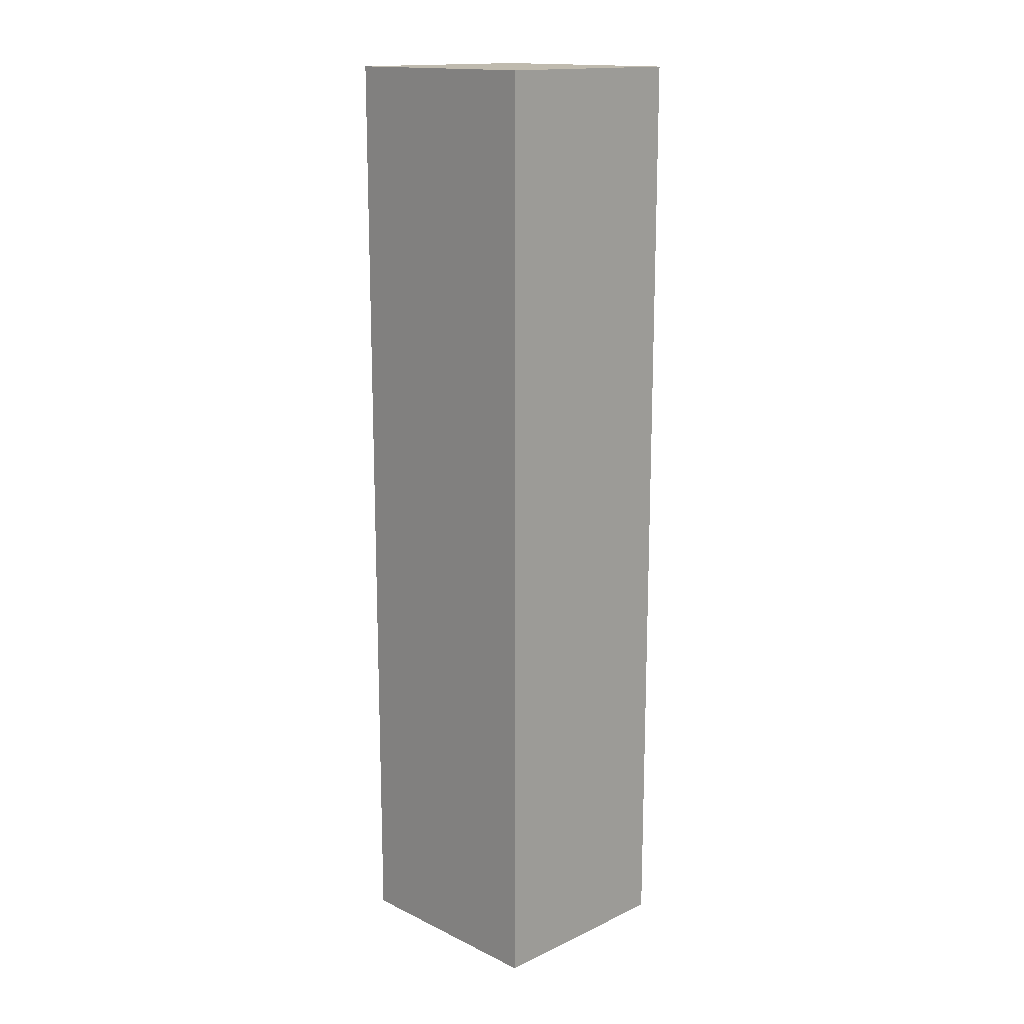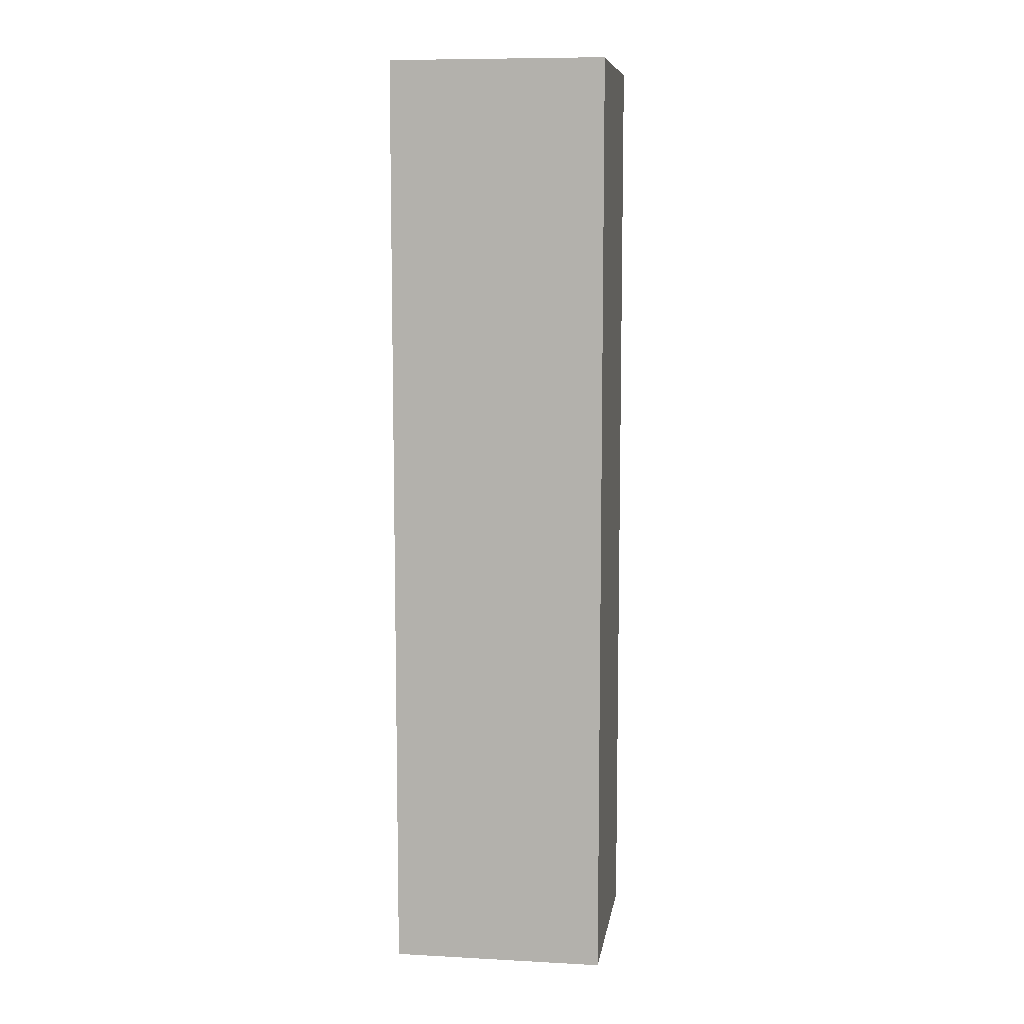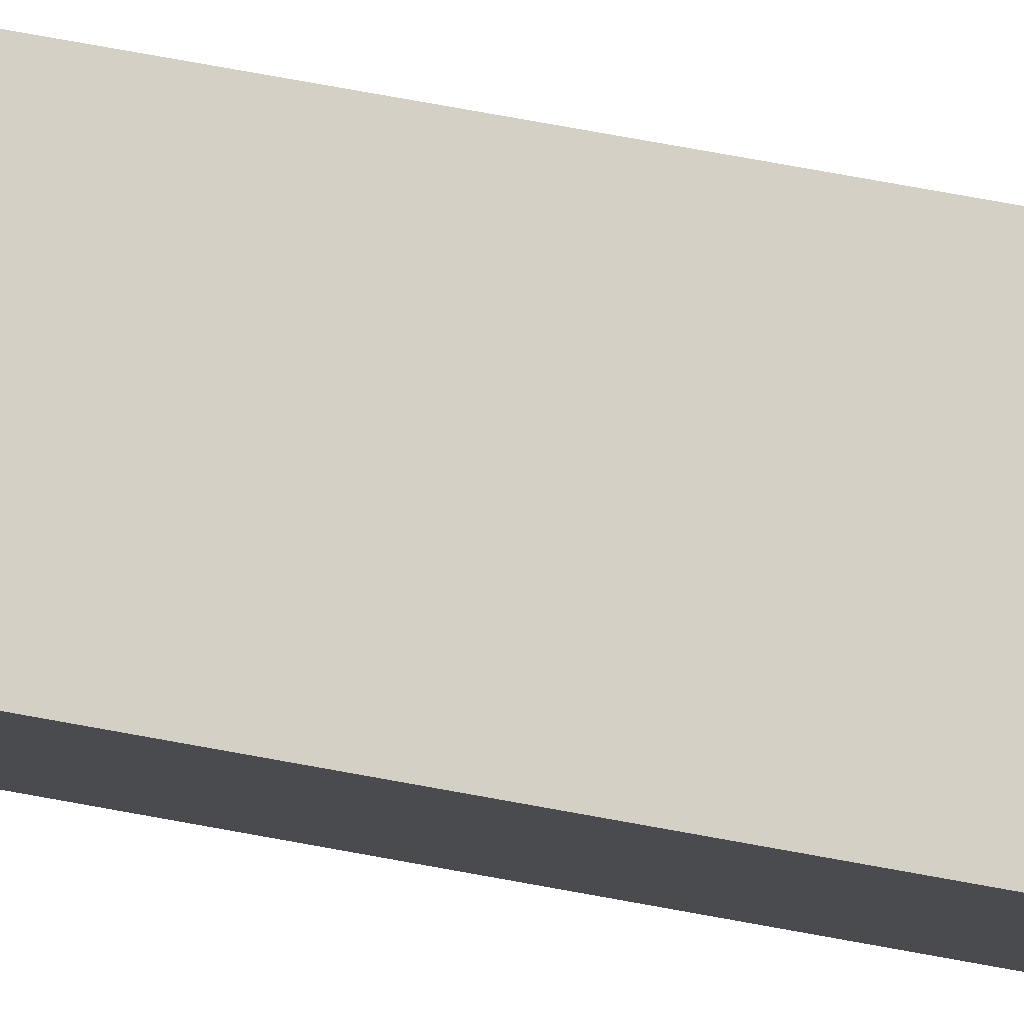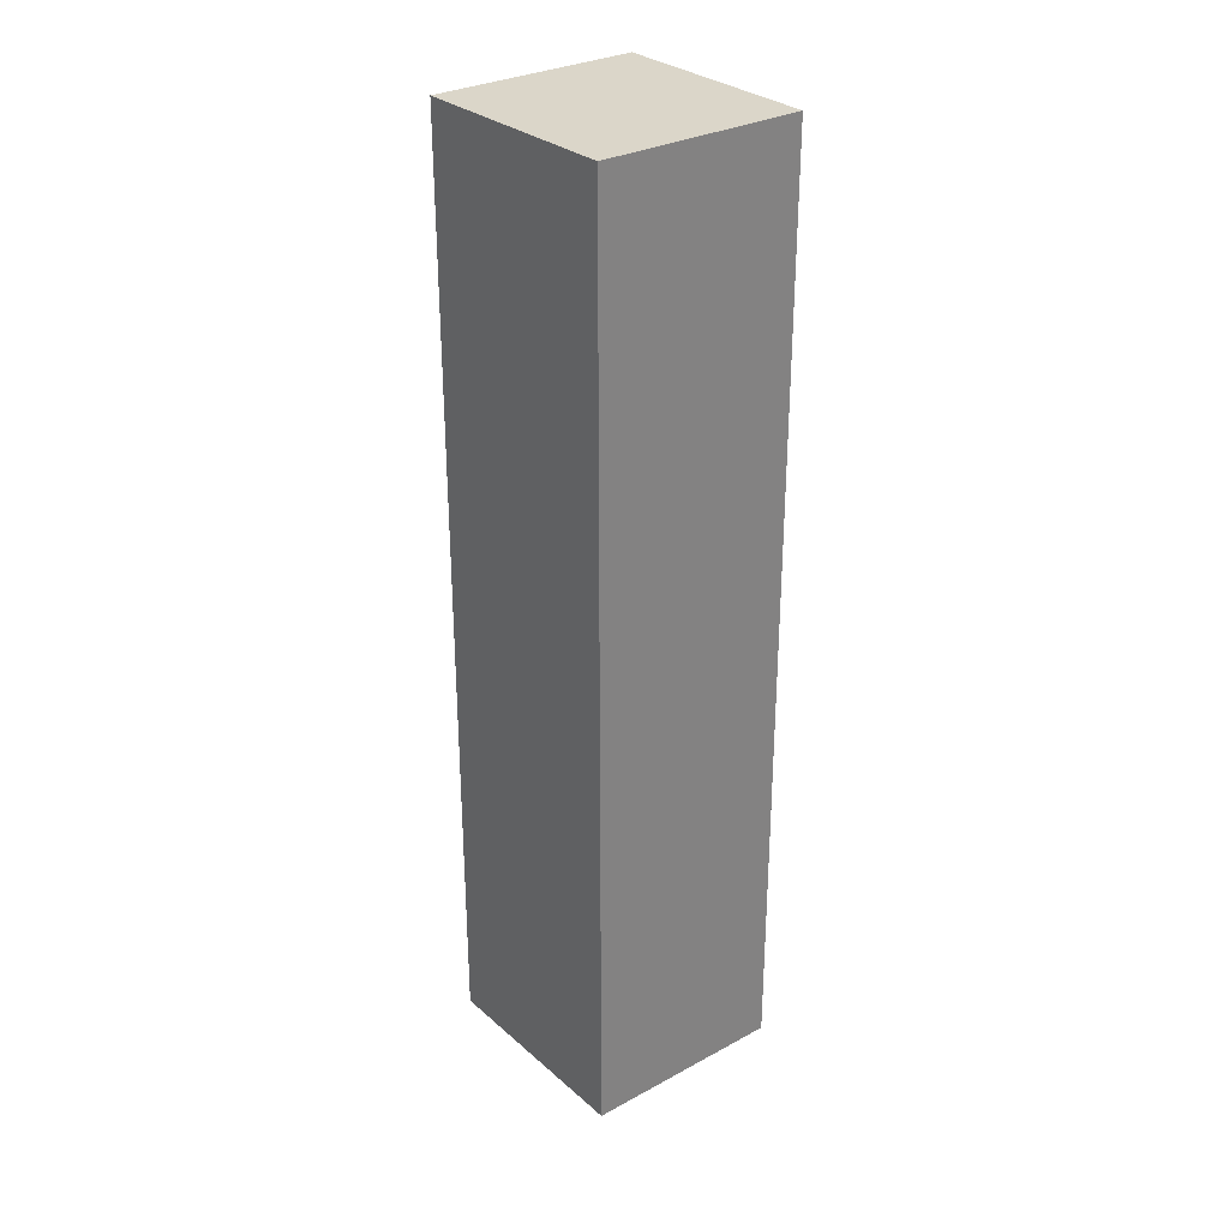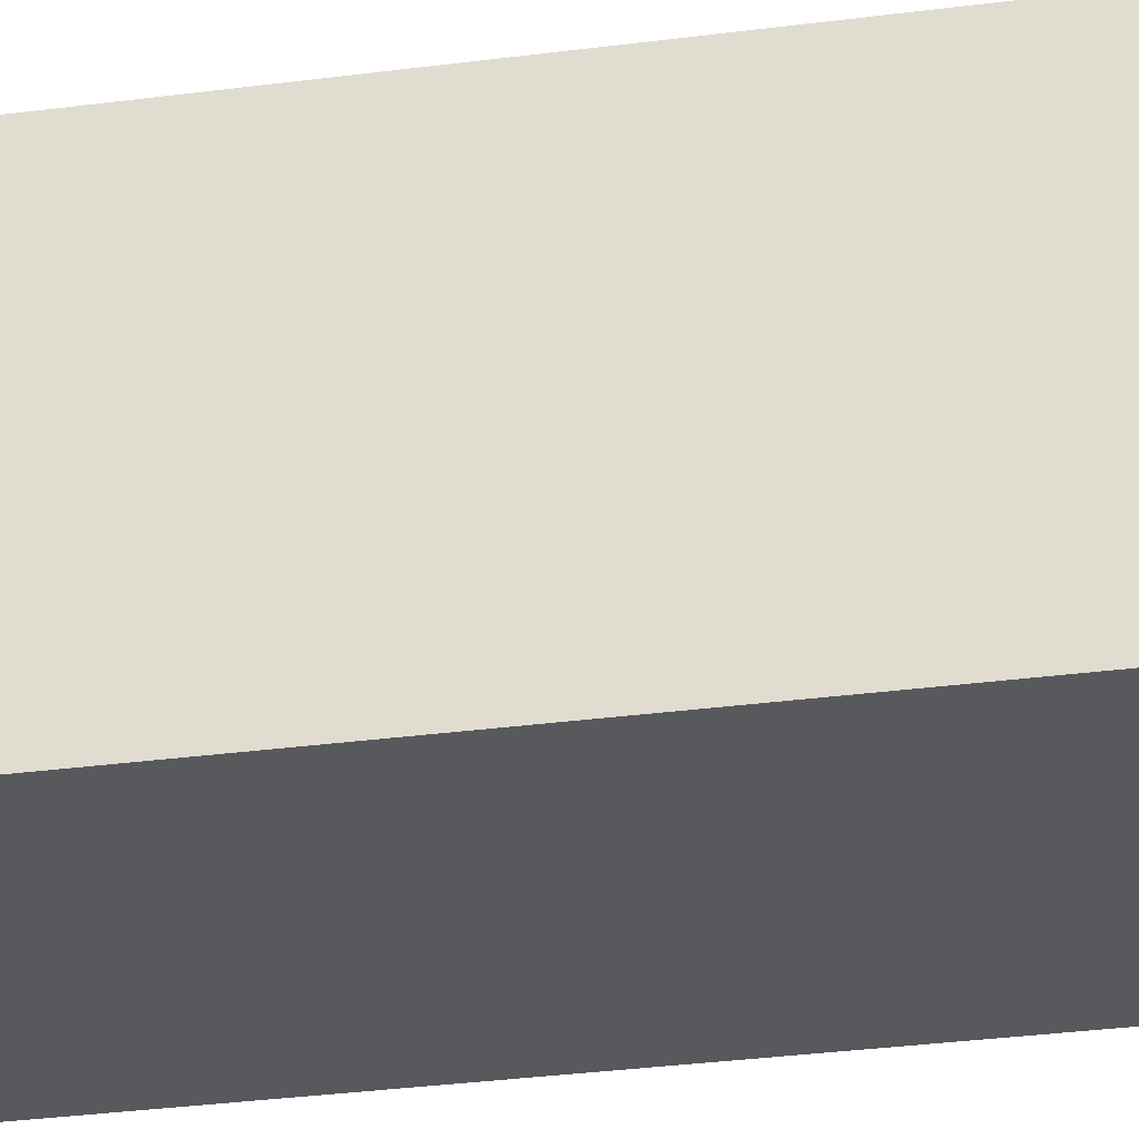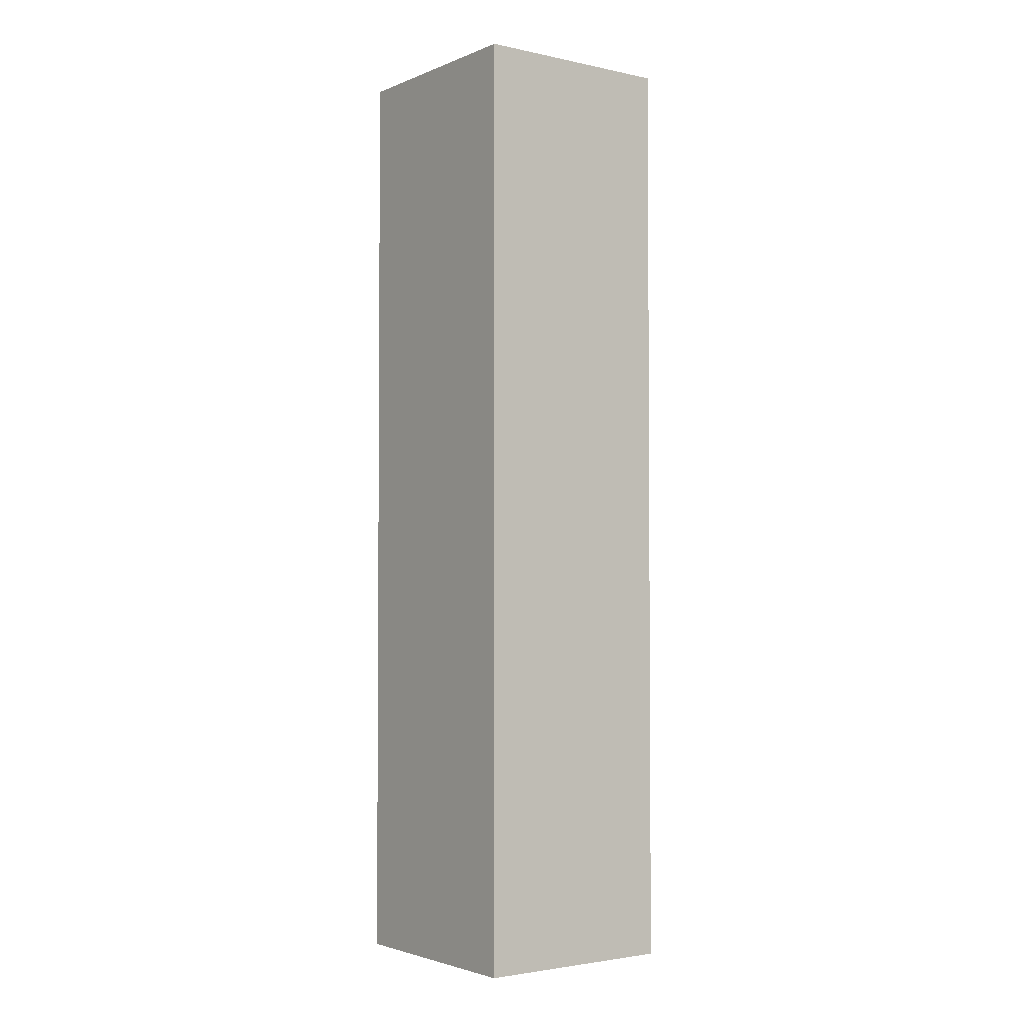
<metadata>
{"format":"obj","ext":"obj","renderer":"f3d","projection":"perspective","resolution":1024,"background":"white","views":[{"elev":15.6,"azim":-41.5,"up":"+Y"},{"elev":8.9,"azim":-78.5,"up":"+Y"},{"elev":77.6,"azim":100.2,"up":"+Z"},{"elev":30.1,"azim":-35.5,"up":"+Y"},{"elev":-27.5,"azim":-78.0,"up":"+Z"},{"elev":-2.7,"azim":-33.4,"up":"+Y"}]}
</metadata>
<code>
v  0 10.24 6.27e-16
v  2.365 10.24 2.239
v  2.256 10.24 -0.106
v  0.142 10.24 2.343
v  0.142 -1.435e-16 2.343
v  2.365 -1.371e-16 2.239
v  2.256 6.491e-18 -0.106
v  0 0 0
g defaultobject
f 1 2 3
f 2 1 4
f 5 2 4
f 2 5 6
f 6 3 2
f 3 6 7
f 7 1 3
f 1 7 8
f 8 4 1
f 4 8 5
f 5 7 6
f 7 5 8

</code>
